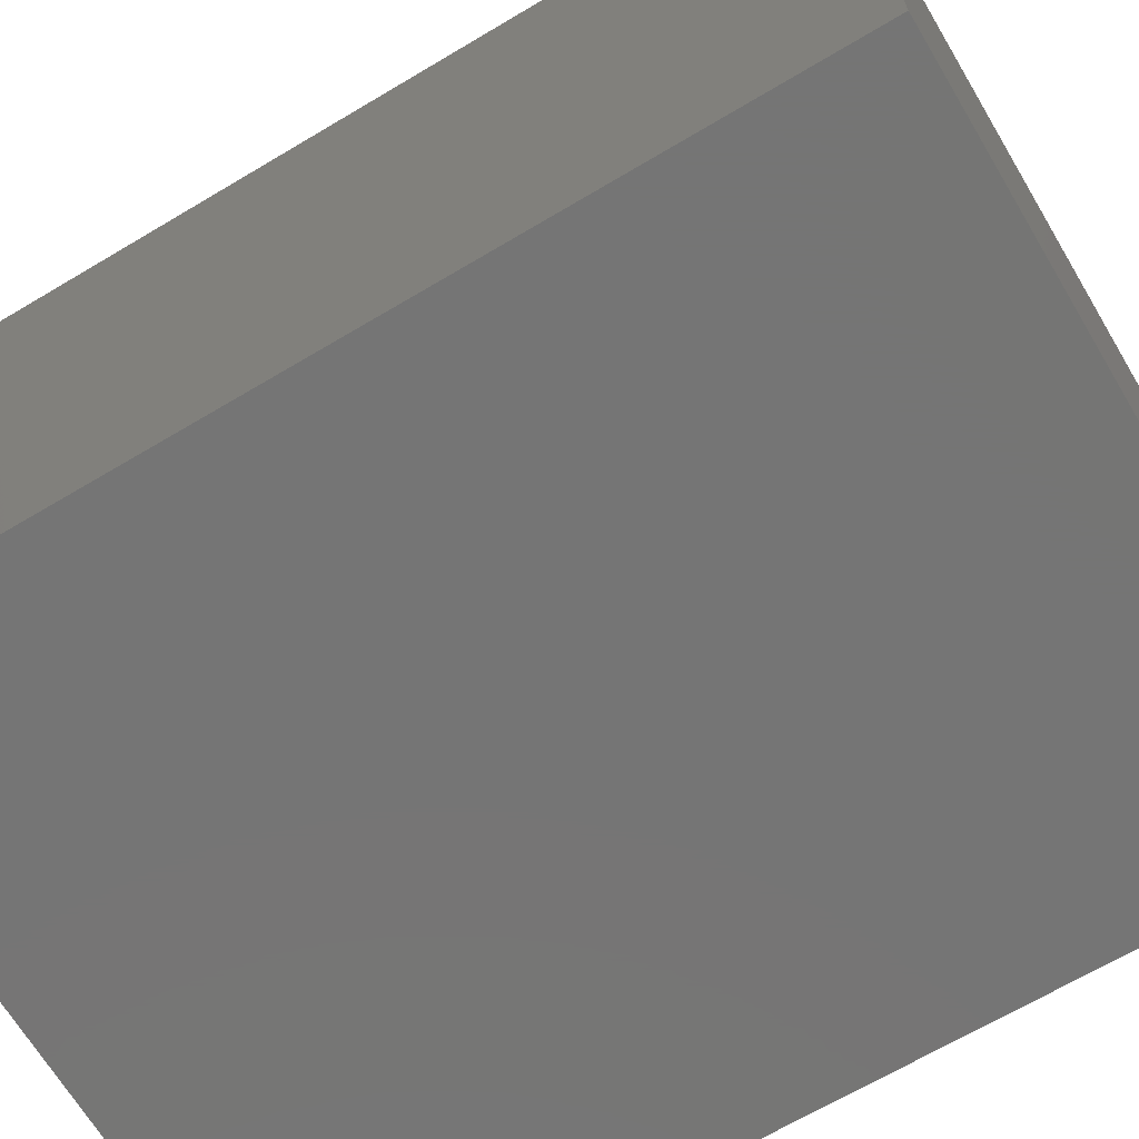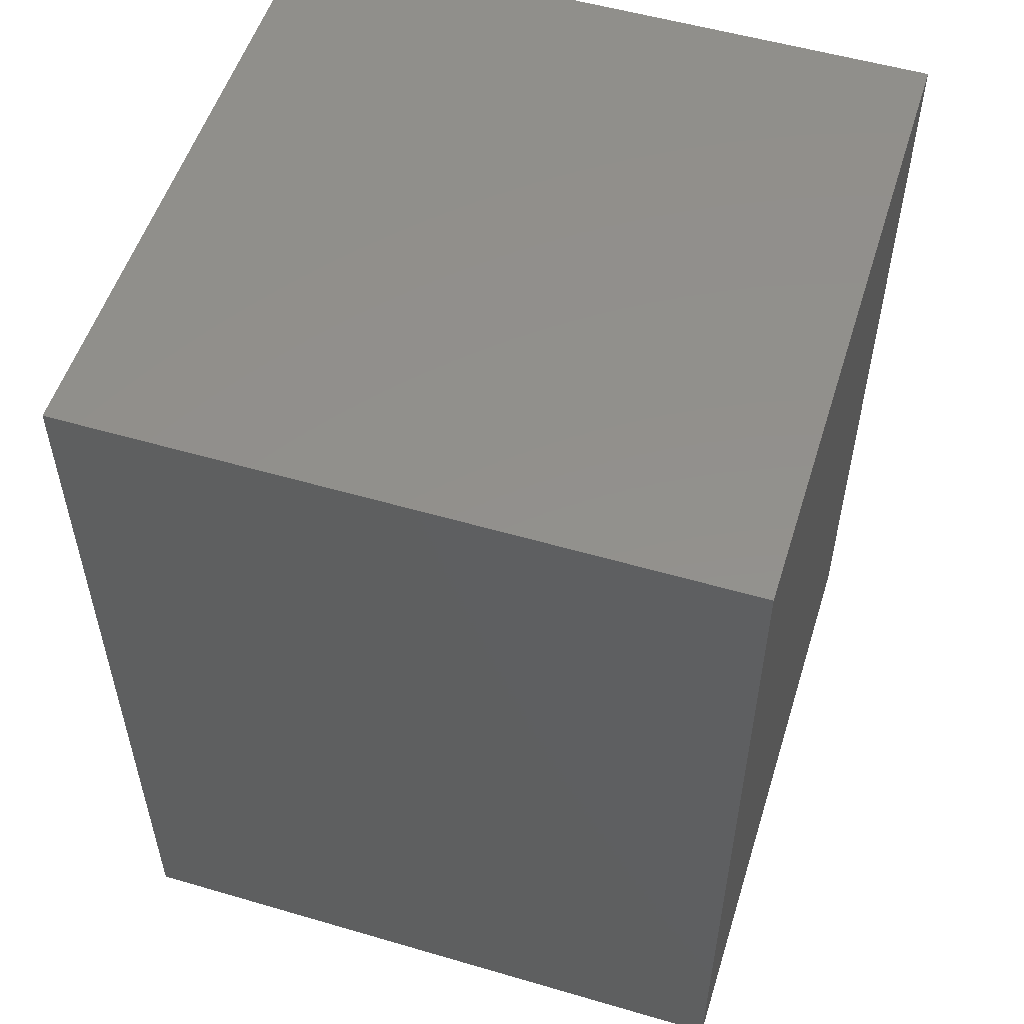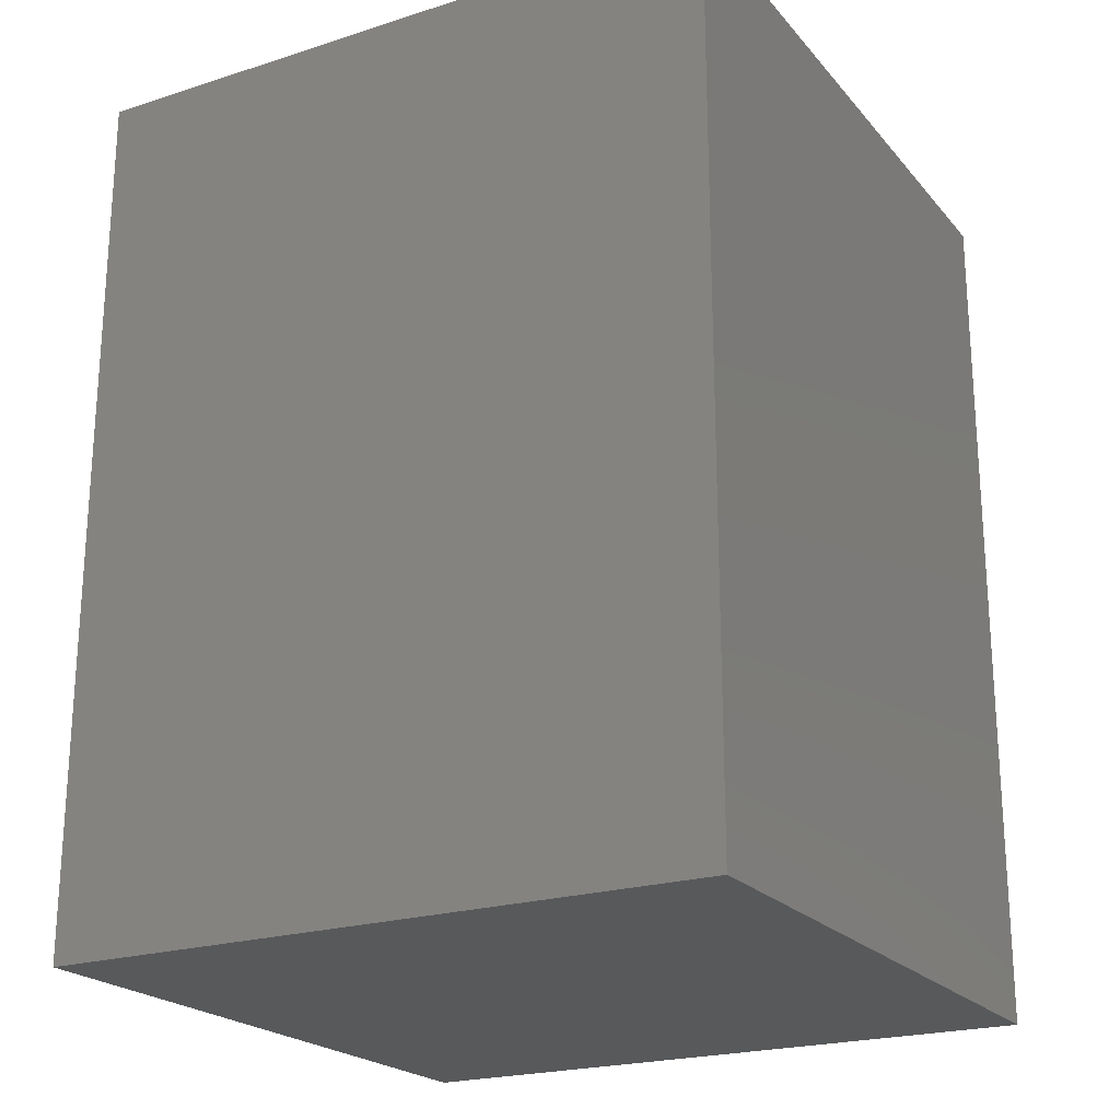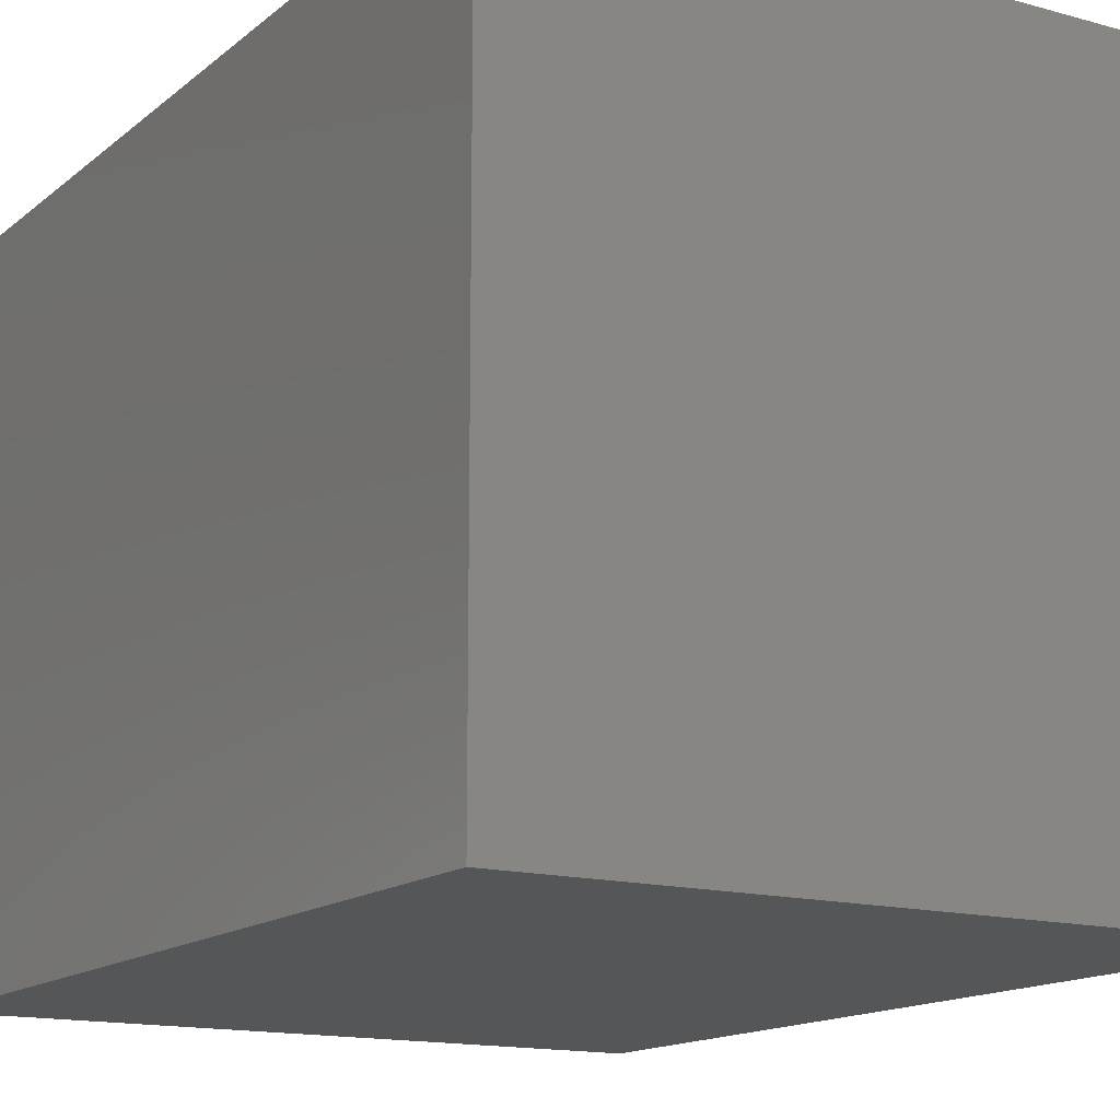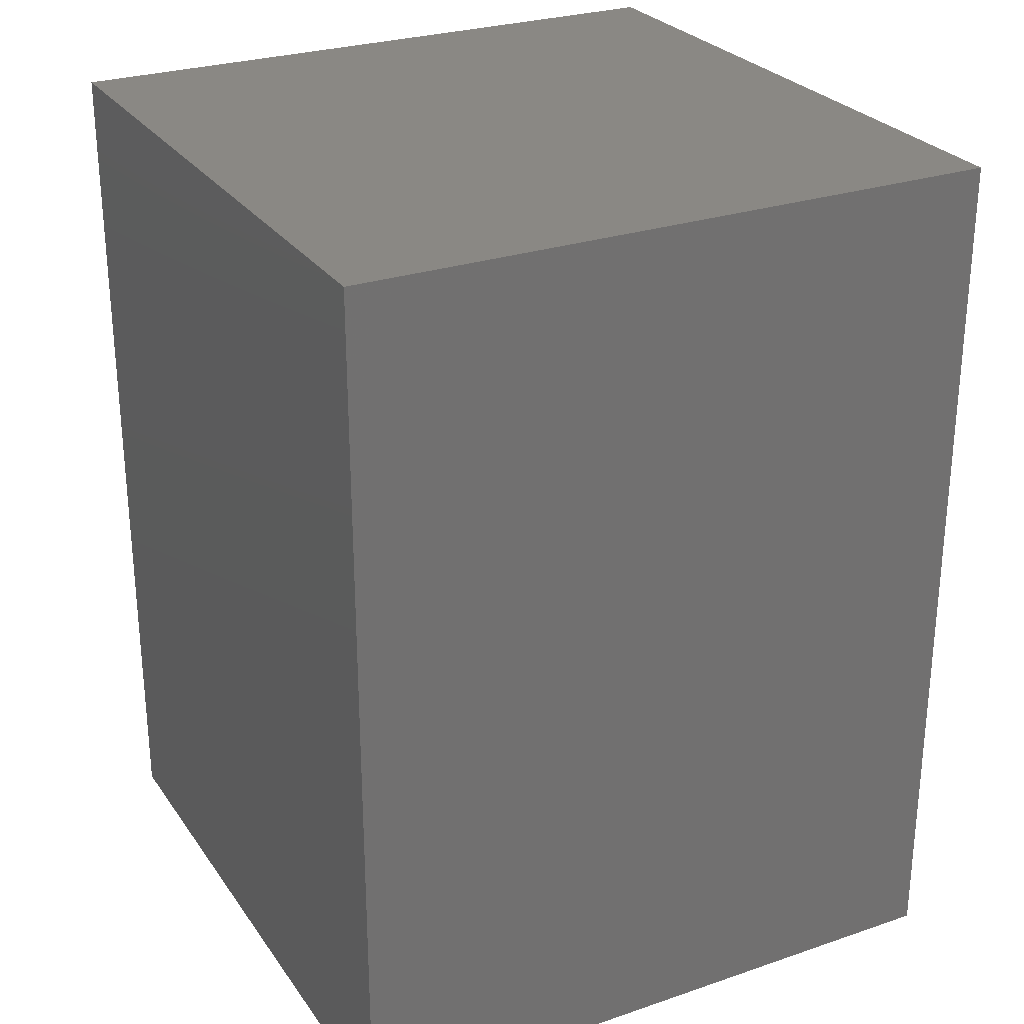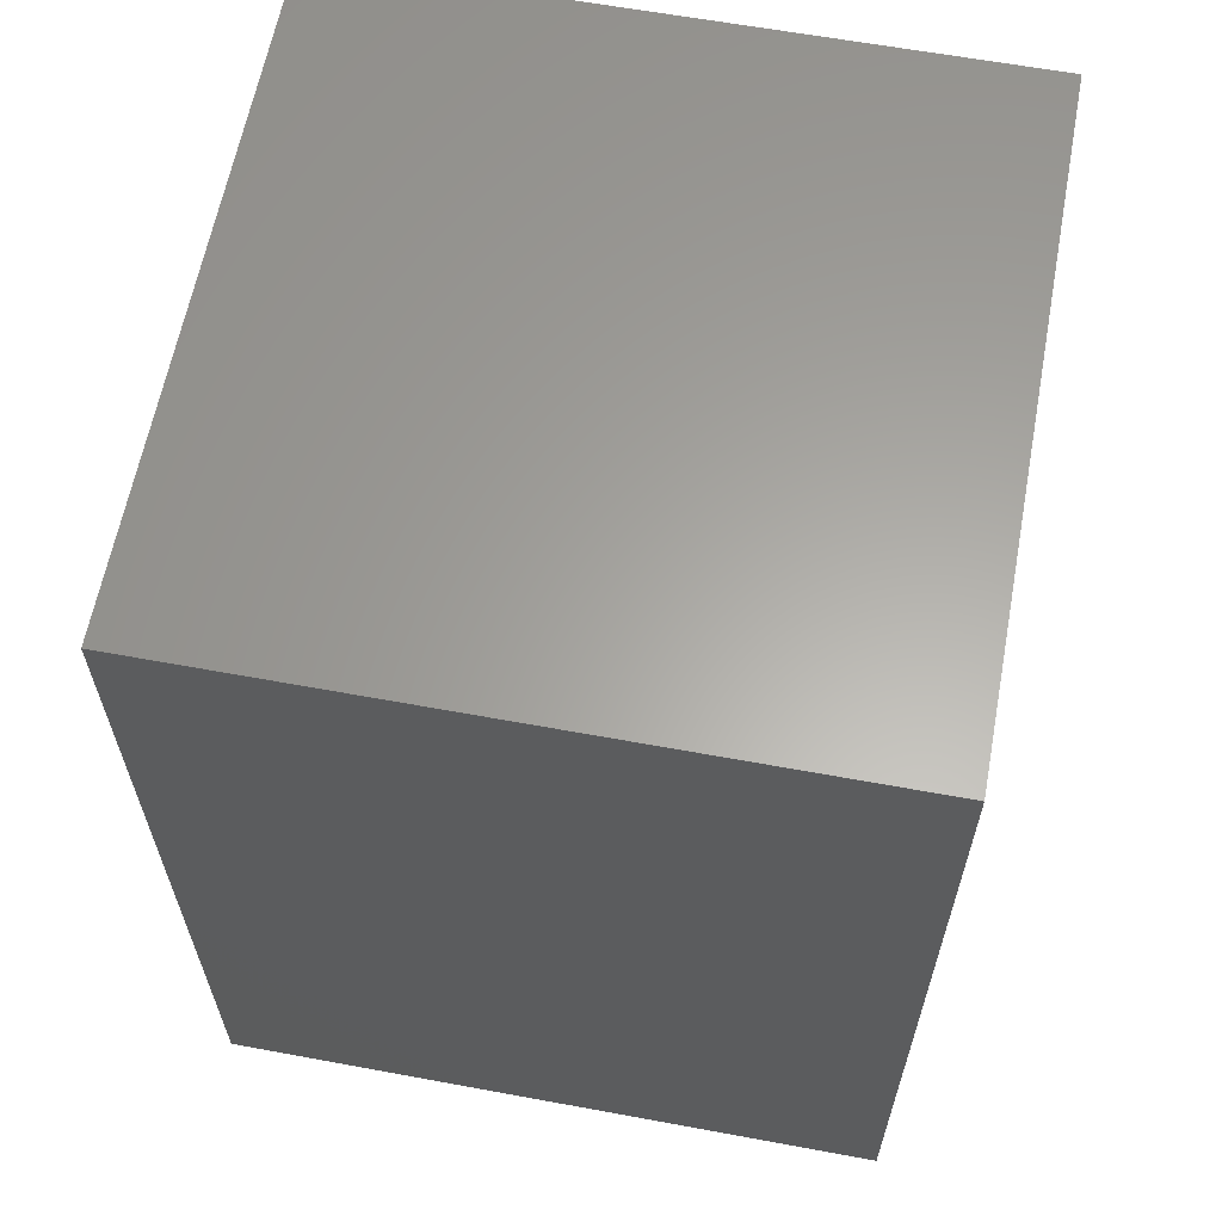
<metadata>
{"format":"stl","ext":"stl","renderer":"f3d","projection":"perspective","resolution":1024,"background":"white","views":[{"elev":-67.6,"azim":120.8,"up":"+Z"},{"elev":53.8,"azim":17.3,"up":"+Y"},{"elev":-21.9,"azim":119.1,"up":"+Y"},{"elev":-14.6,"azim":148.9,"up":"+Z"},{"elev":27.3,"azim":152.4,"up":"+Y"},{"elev":62.1,"azim":-169.4,"up":"+Y"}]}
</metadata>
<code>
# stl→obj: 8 verts, 12 faces
v -50 -50 0
v -50 -50 150
v -50 150 150
v -50 150 0
v 100 150 0
v 100 -50 0
v 100 -50 150
v 100 150 150
f 1 2 3
f 1 4 5
f 1 3 4
f 1 6 7
f 1 7 2
f 1 5 6
f 2 7 3
f 4 3 5
f 3 7 8
f 3 8 5
f 6 5 7
f 7 5 8

</code>
